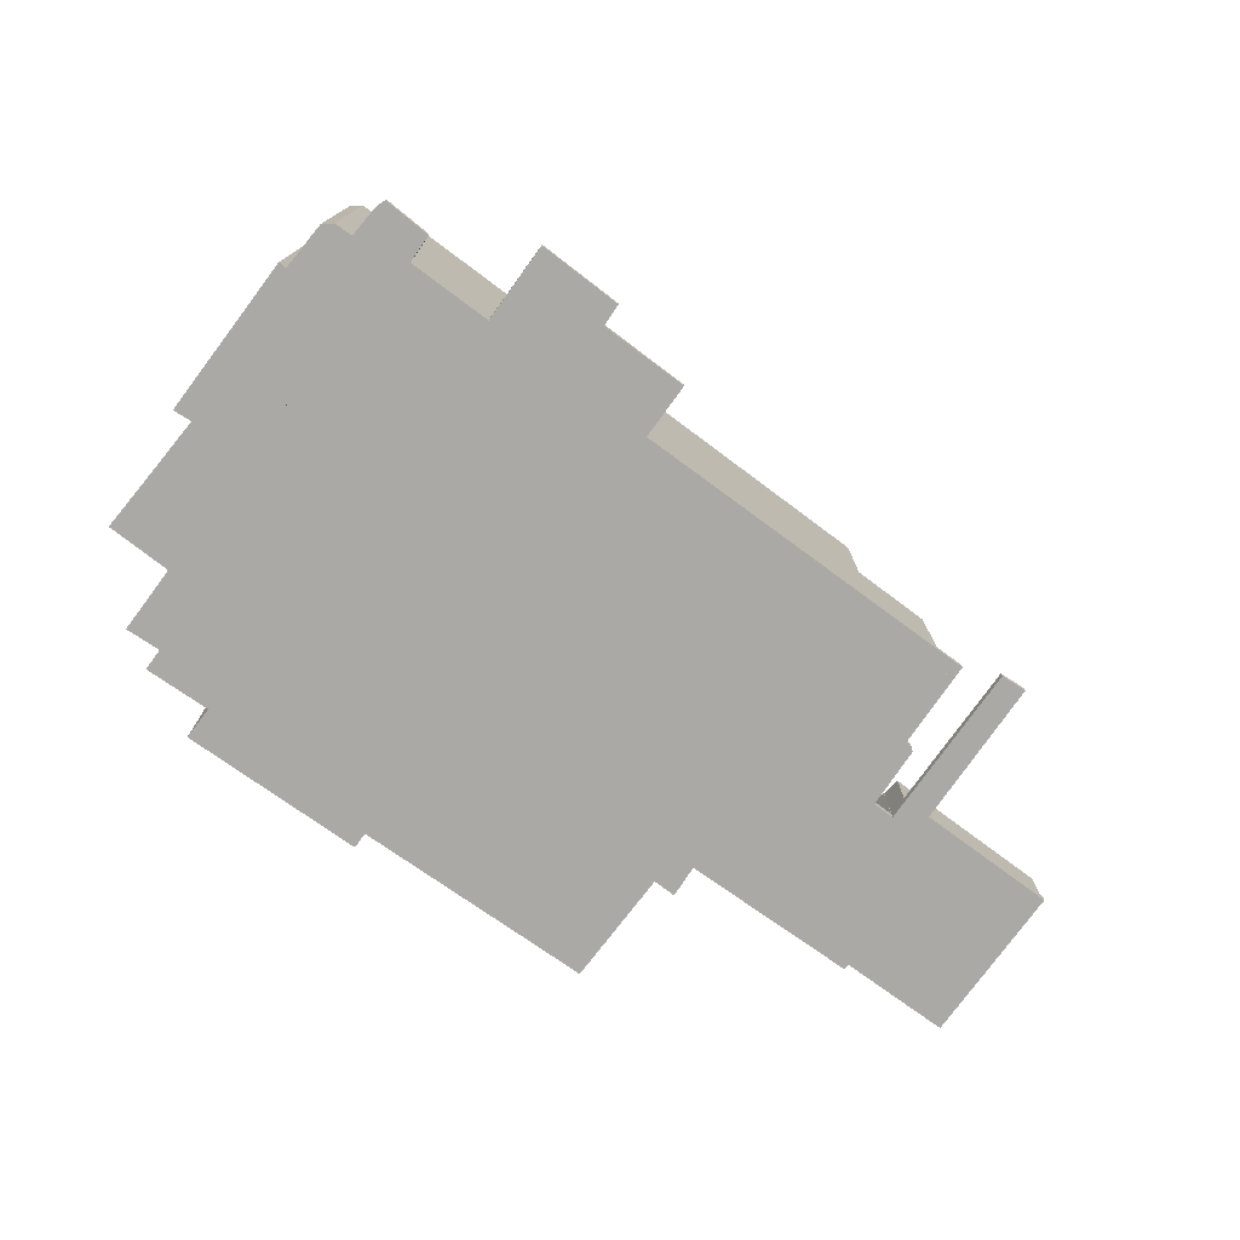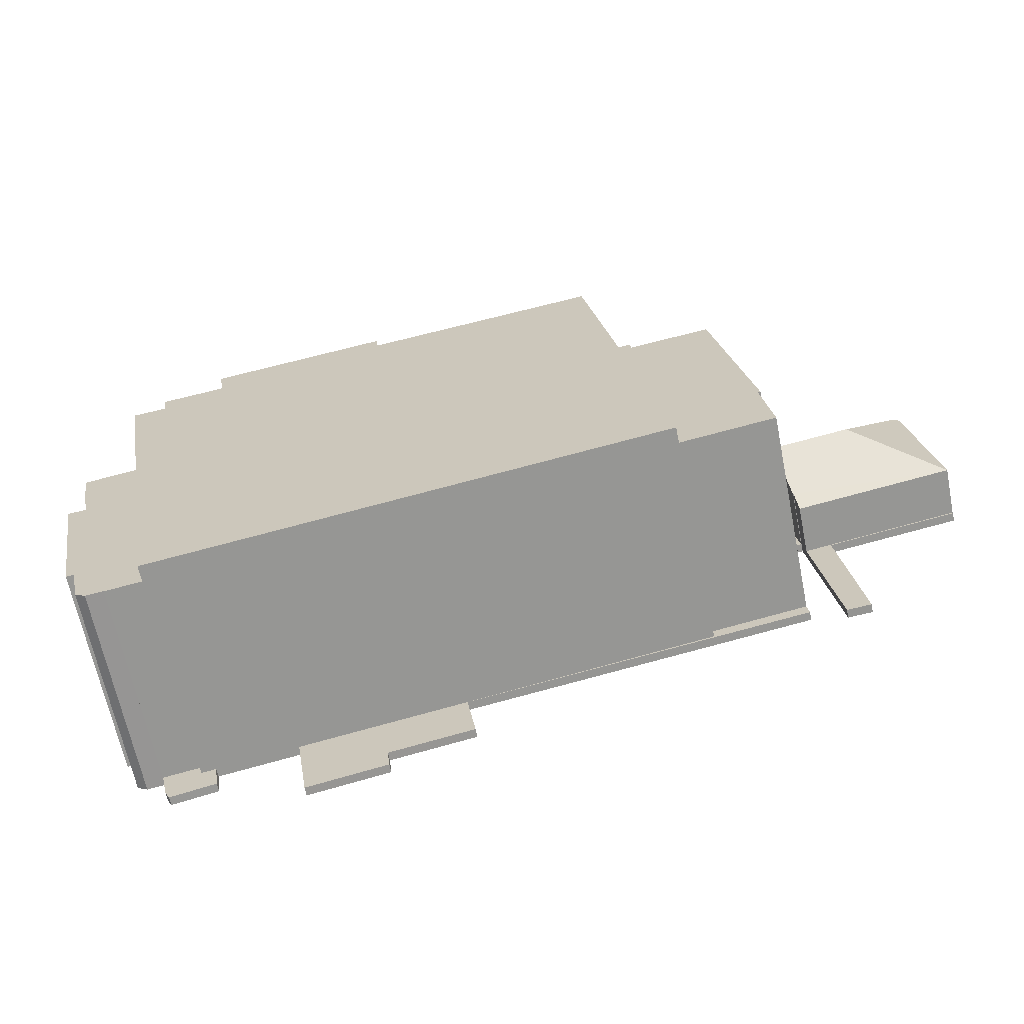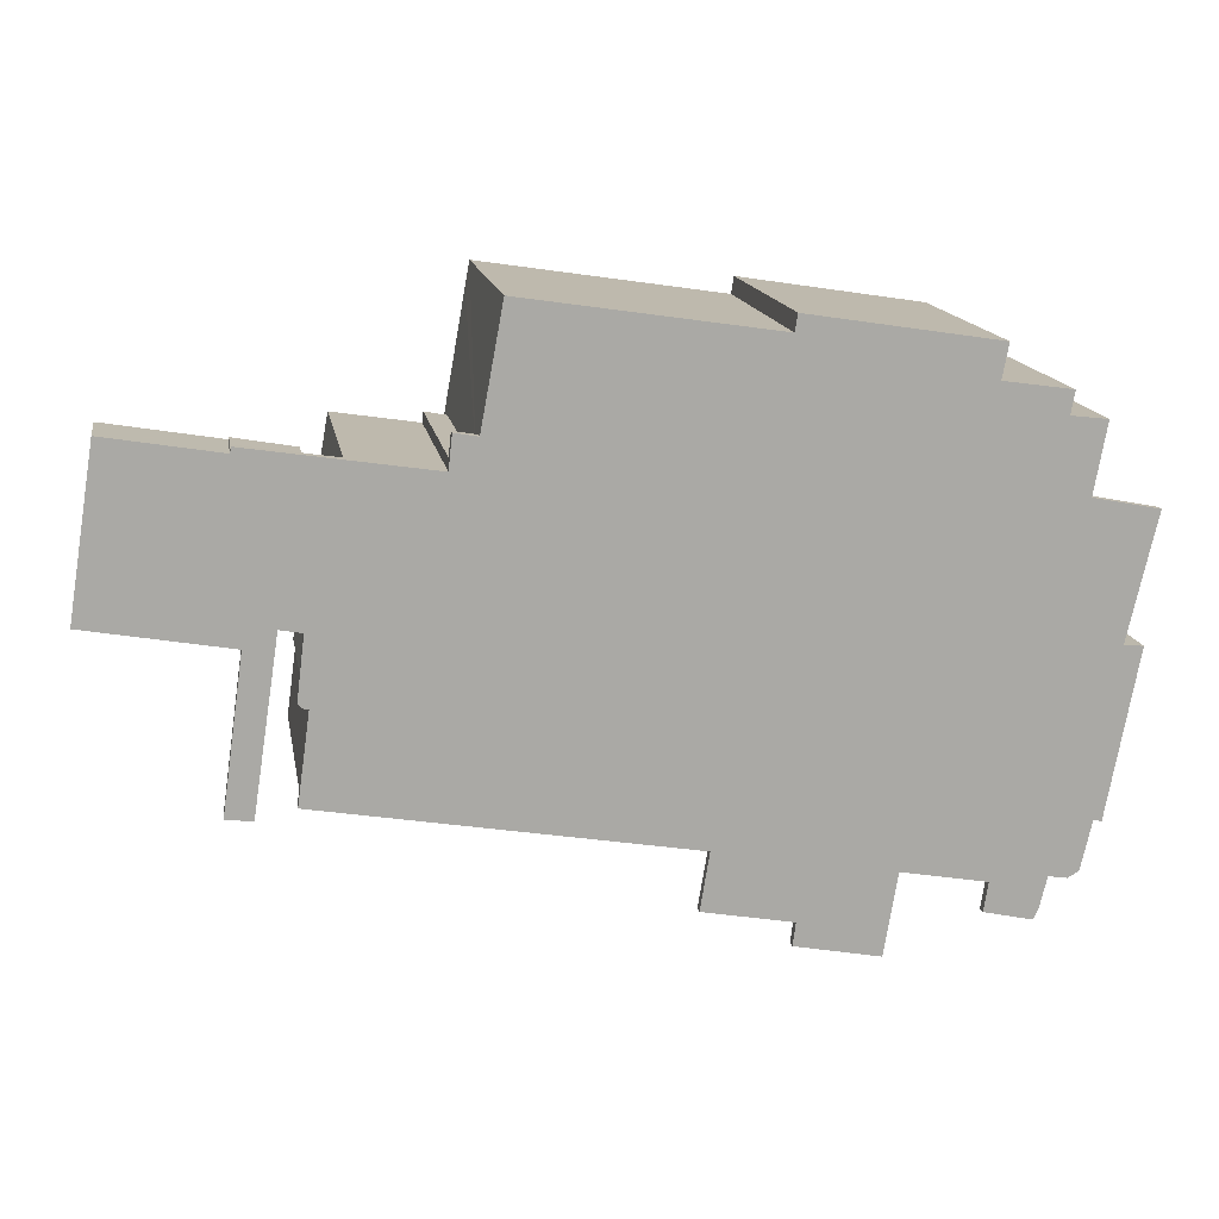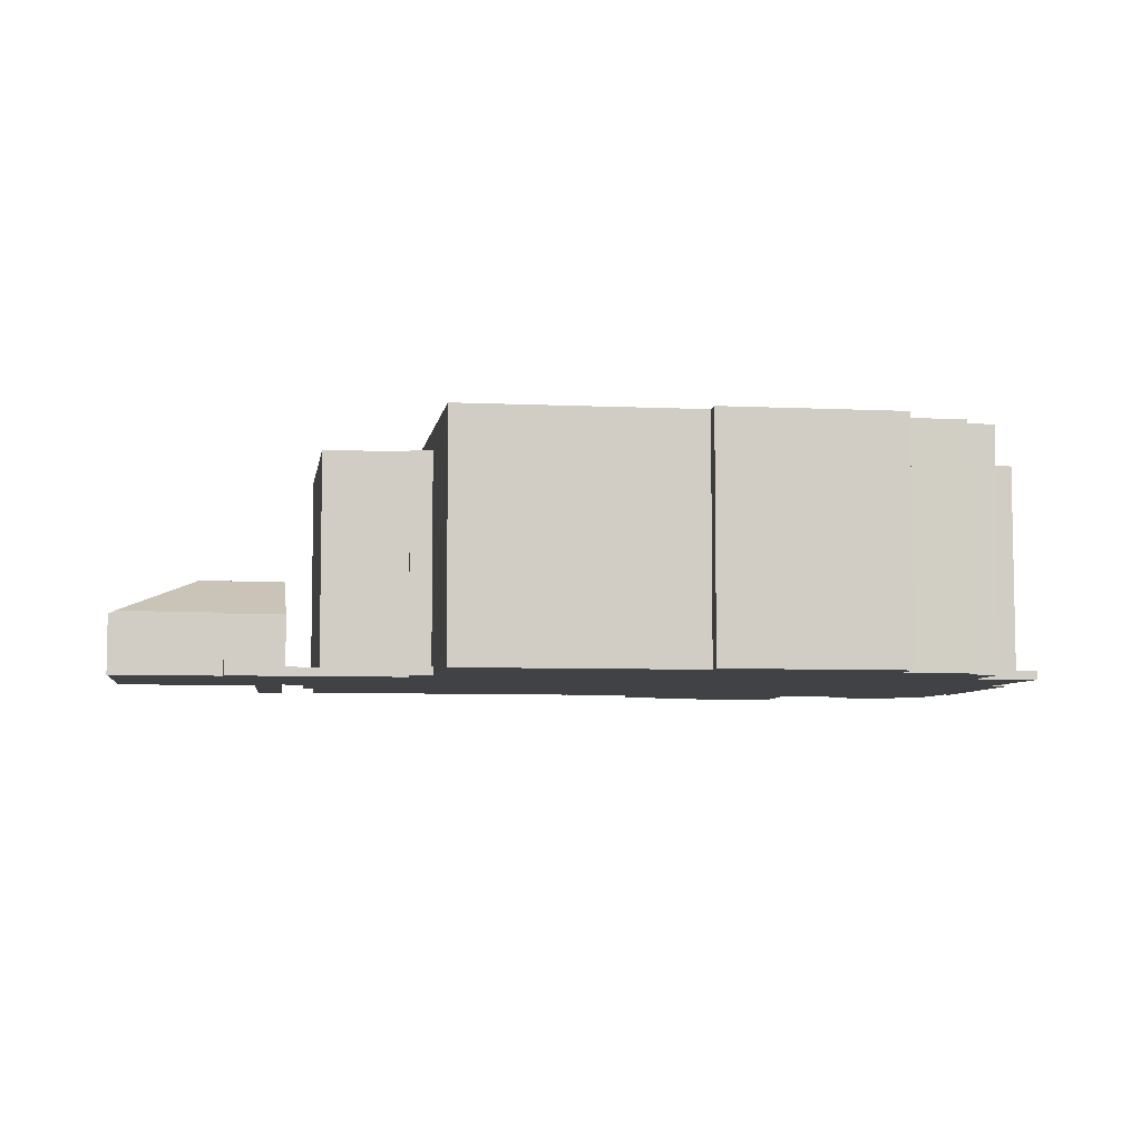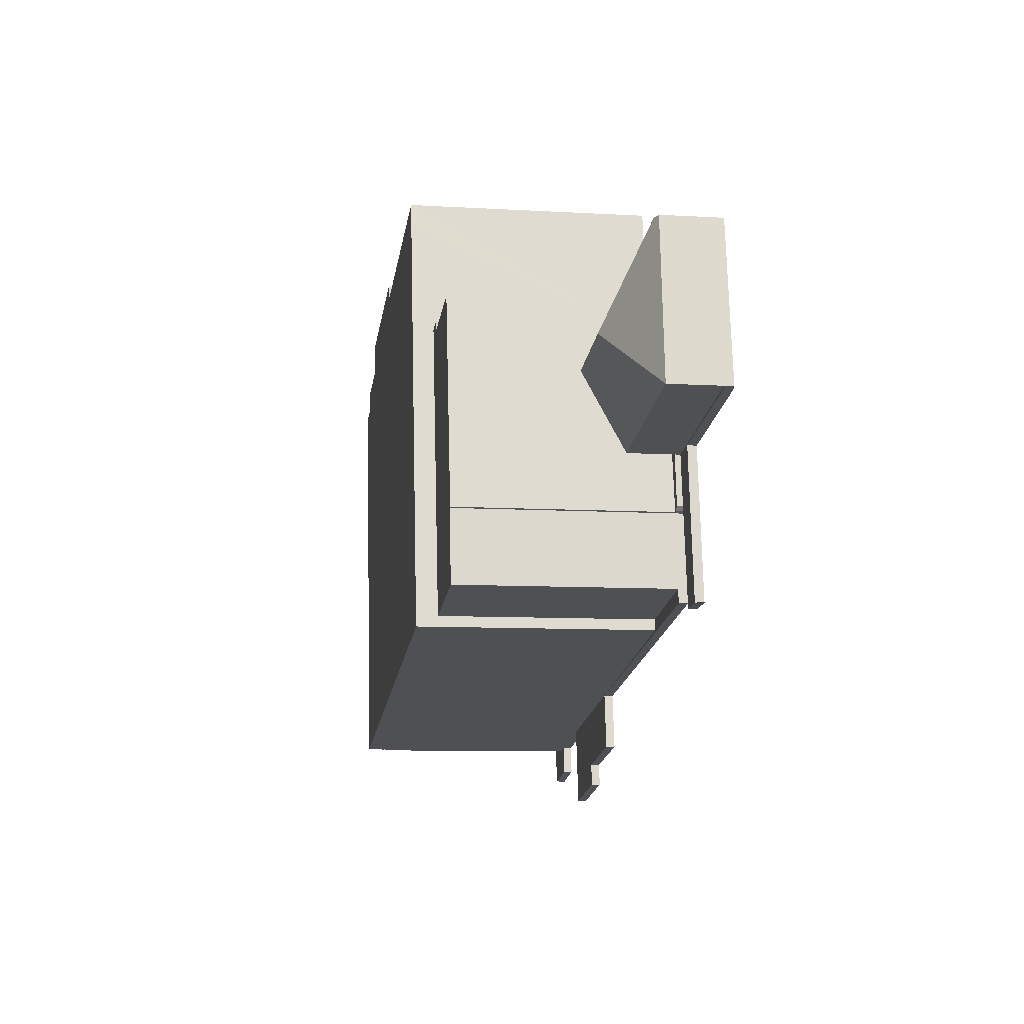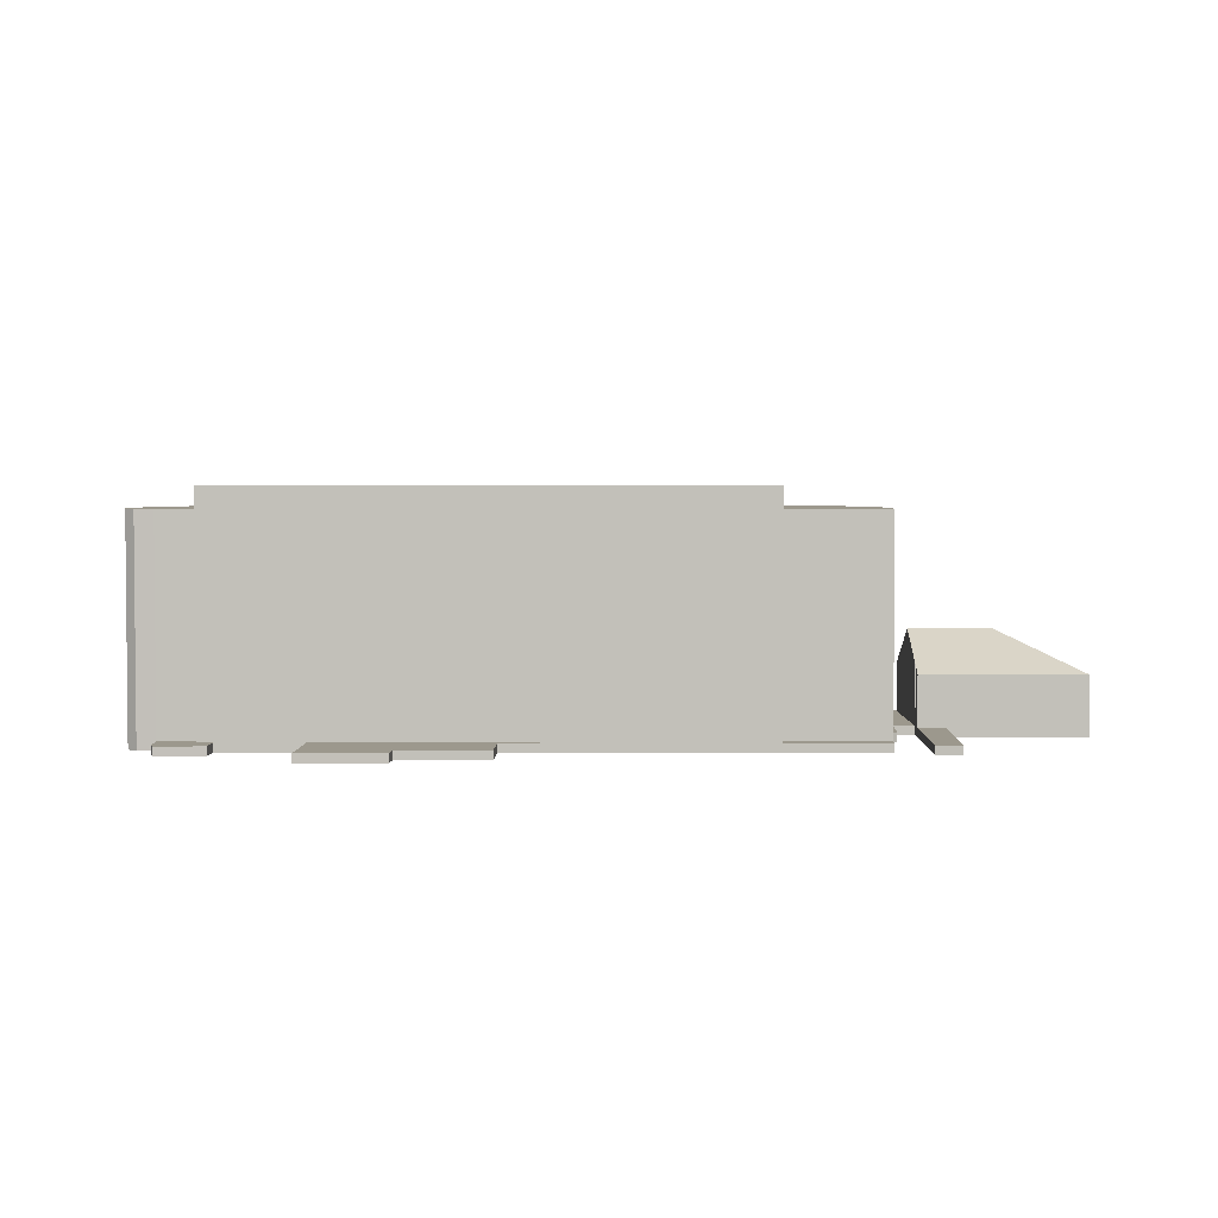
<metadata>
{"format":"obj","ext":"obj","renderer":"f3d","projection":"perspective","resolution":1024,"background":"white","views":[{"elev":-75.6,"azim":153.4,"up":"+Y"},{"elev":-65.4,"azim":-168.6,"up":"+Z"},{"elev":15.0,"azim":-9.8,"up":"+Z"},{"elev":-6.4,"azim":0.9,"up":"+Y"},{"elev":-9.1,"azim":-98.7,"up":"+Z"},{"elev":3.1,"azim":-169.6,"up":"+Y"}]}
</metadata>
<code>
v  7.317 0.476 -1.222
v  0 0.476 2.915e-17
v  0.014 0.476 0.087
v  7.298 0.476 -1.285
v  6.198 0.476 -9.123
v  8.746 0.476 -1.478
v  6.194 0.476 -9.148
v  6.537 0.476 -9.184
v  7.341 0.476 -9.268
v  7.561 0.476 -9.291
v  8.746 9.05e-17 -1.478
v  7.317 7.483e-17 -1.222
v  0.014 -5.327e-18 0.087
v  7.561 5.689e-16 -9.291
v  7.341 5.675e-16 -9.268
v  6.537 5.624e-16 -9.184
v  6.194 5.602e-16 -9.148
v  7.298 7.868e-17 -1.285
v  0 0 0
v  6.198 5.586e-16 -9.123
v  47.55 11.82 -11.75
v  48.23 11.82 -3.055
v  49.16 11.82 -3.133
v  48.15 11.82 -3.048
v  47.13 11.82 -11.66
v  48.97 11.82 1.105
v  42.95 11.82 -14.05
v  45.77 11.82 1.678
v  48.52 11.82 -1.415
v  46.54 11.82 -14.21
v  46.19 11.82 -14.41
v  45.97 11.82 -14.54
v  44.99 11.82 -14.38
v  44.99 11.82 -14.42
v  48.15 1.866e-16 -3.048
v  49.16 1.918e-16 -3.133
v  48.23 1.871e-16 -3.055
v  45.77 -1.027e-16 1.678
v  48.97 -6.766e-17 1.105
v  47.55 7.197e-16 -11.75
v  47.13 7.139e-16 -11.66
v  46.54 8.702e-16 -14.21
v  44.99 8.808e-16 -14.38
v  44.99 8.829e-16 -14.42
v  48.52 8.664e-17 -1.415
v  45.97 8.904e-16 -14.54
v  42.95 8.606e-16 -14.05
v  46.19 8.825e-16 -14.41
v  44.59 0.476 -16.07
v  42.95 0.476 -14.05
v  44.99 0.476 -14.42
v  44.32 0.476 -16.56
v  42.85 0.476 -14.62
v  41.82 0.476 -16
v  42.05 0.476 -14.48
v  42.05 8.868e-16 -14.48
v  42.85 8.955e-16 -14.62
v  41.82 9.797e-16 -16
v  44.59 9.837e-16 -16.07
v  44.32 1.014e-15 -16.56
v  12.02 0.476 7.054
v  7.168 0.476 7.605
v  7.223 0.476 7.792
v  10.27 0.476 7.05
v  9.501 0.476 2.787
v  11.2 0.476 2.482
v  8.925 0.476 -0.464
v  10.04 0.476 -0.667
v  10.01 0.476 -4.171
v  9.635 0.476 -3.904
v  9.835 0.476 -4.124
v  10.01 2.554e-16 -4.171
v  11.2 -1.52e-16 2.482
v  12.02 -4.319e-16 7.054
v  9.835 2.525e-16 -4.124
v  10.04 4.084e-17 -0.667
v  8.925 2.841e-17 -0.464
v  10.27 -4.317e-16 7.05
v  7.168 -4.657e-16 7.605
v  9.635 2.391e-16 -3.904
v  9.501 -1.707e-16 2.787
v  7.223 -4.771e-16 7.792
v  5.043 5.344 3.585
v  1.511 3.207 8.429
v  1.692 3.298 8.399
v  1.346 3.124 8.457
v  0.014 3.207 0.087
v  10.27 3.207 7.05
v  7.133 3.267 7.488
v  7.168 3.207 7.605
v  9.501 5.344 2.787
v  8.925 3.715 -0.464
v  8.9 3.715 -0.459
v  8.746 3.207 -1.478
v  7.317 3.207 -1.222
v  1.346 -5.178e-16 8.457
v  7.133 -4.585e-16 7.488
v  1.511 -5.161e-16 8.429
v  1.692 -5.143e-16 8.399
v  8.9 2.811e-17 -0.459
v  48.52 0.476 -1.415
v  48.97 0.476 1.105
v  48.93 0.476 0.383
v  49.64 0.476 3.425
v  45.77 0.476 1.678
v  46.21 0.476 4.109
v  46.21 -2.516e-16 4.109
v  49.64 -2.097e-16 3.425
v  48.93 -2.345e-17 0.383
v  41.96 12.94 11.43
v  32.01 12.94 12.08
v  32.14 12.94 12.96
v  18.86 12.94 12.75
v  19.1 12.94 14.02
v  17.77 12.94 6.695
v  14.96 12.94 -9.038
v  14.85 12.94 -9.608
v  37.6 12.94 -13.69
v  41.62 12.94 9.661
v  45.18 12.94 9.155
v  44.99 12.94 8.071
v  44.97 12.94 7.962
v  46.86 12.94 7.736
v  42.05 12.94 -14.48
v  46.21 12.94 4.109
v  45.77 12.94 1.678
v  42.95 12.94 -14.05
v  42.85 12.94 -14.62
v  41.96 -6.999e-16 11.43
v  41.62 -5.916e-16 9.661
v  45.18 -5.606e-16 9.155
v  44.97 -4.875e-16 7.962
v  44.99 -4.942e-16 8.071
v  46.86 -4.737e-16 7.736
v  19.1 -8.585e-16 14.02
v  32.01 -7.396e-16 12.08
v  32.14 -7.936e-16 12.96
v  14.85 5.883e-16 -9.608
v  37.6 8.381e-16 -13.69
v  14.96 5.534e-16 -9.038
v  17.77 -4.099e-16 6.695
v  18.86 -7.81e-16 12.75
v  16.61 0.476 6.904
v  17.95 0.476 7.879
v  17.77 0.476 6.695
v  16.74 0.476 8.093
v  18.86 0.476 12.75
v  16.74 -4.956e-16 8.093
v  17.95 -4.824e-16 7.879
v  16.61 -4.227e-16 6.904
v  14.96 0.476 -9.038
v  9.512 0.476 -8.804
v  9.612 0.476 -8.081
v  14.85 0.476 -9.608
v  28.46 0.476 -12.07
v  37.6 0.476 -13.69
v  27.97 0.476 -15.04
v  32.63 0.476 -15.89
v  32.48 0.476 -17.09
v  36.91 0.476 -17.94
v  36.91 1.099e-15 -17.94
v  32.48 1.046e-15 -17.09
v  32.63 9.732e-16 -15.89
v  27.97 9.209e-16 -15.04
v  28.46 7.391e-16 -12.07
v  9.512 5.391e-16 -8.804
v  9.612 4.948e-16 -8.081
v  12.02 11.82 7.054
v  16.55 11.82 6.356
v  11.2 11.82 2.482
v  9.612 11.82 -8.081
v  17.77 11.82 6.695
v  14.96 11.82 -9.038
v  10.15 11.82 -4.209
v  10.01 11.82 -4.171
v  16.61 11.82 6.904
v  16.55 -3.892e-16 6.356
v  10.15 2.577e-16 -4.209
g defaultobject
f 1 2 3
f 2 1 4
f 4 1 5
f 5 1 6
f 5 6 7
f 7 6 8
f 8 6 9
f 9 6 10
f 1 11 6
f 11 1 12
f 12 1 3
f 12 3 13
f 11 10 6
f 10 11 14
f 14 9 10
f 9 14 15
f 9 15 8
f 8 15 16
f 8 16 7
f 7 16 17
f 18 2 4
f 2 18 19
f 20 4 5
f 4 20 18
f 11 15 14
f 15 11 16
f 16 11 17
f 17 11 20
f 20 11 18
f 18 11 12
f 18 12 19
f 19 12 13
f 21 22 23
f 22 21 24
f 24 21 25
f 26 27 28
f 27 26 29
f 27 29 24
f 27 24 25
f 27 25 30
f 27 30 31
f 27 31 32
f 27 32 33
f 34 27 33
f 35 22 24
f 22 35 23
f 23 35 36
f 36 35 37
f 38 26 28
f 26 38 39
f 36 21 23
f 21 36 40
f 41 30 25
f 30 41 42
f 43 34 33
f 34 43 44
f 45 24 29
f 24 45 35
f 39 29 26
f 29 39 45
f 40 25 21
f 25 40 41
f 46 33 32
f 33 46 43
f 44 27 34
f 27 44 47
f 42 31 30
f 31 42 32
f 32 42 46
f 46 42 48
f 47 28 27
f 28 47 38
f 36 41 40
f 41 36 37
f 41 37 35
f 48 43 46
f 43 48 47
f 47 48 38
f 38 48 42
f 38 42 41
f 38 41 35
f 38 35 45
f 38 45 39
f 47 44 43
f 49 50 51
f 50 49 52
f 50 52 53
f 53 52 54
f 53 54 55
f 56 53 55
f 53 56 57
f 47 51 50
f 51 47 44
f 57 50 53
f 50 57 47
f 58 55 54
f 55 58 56
f 44 49 51
f 49 44 59
f 59 52 49
f 52 59 60
f 60 54 52
f 54 60 58
f 47 59 44
f 59 47 57
f 59 57 56
f 59 56 60
f 60 56 58
f 61 62 63
f 62 61 64
f 64 61 65
f 65 61 66
f 65 66 67
f 67 66 68
f 68 66 69
f 68 69 70
f 70 69 71
f 66 72 69
f 72 66 73
f 73 66 61
f 73 61 74
f 72 71 69
f 71 72 75
f 76 67 68
f 67 76 77
f 78 62 64
f 62 78 79
f 75 70 71
f 70 75 80
f 80 68 70
f 68 80 76
f 77 65 67
f 65 77 81
f 65 81 64
f 64 81 78
f 79 63 62
f 63 79 82
f 82 61 63
f 61 82 74
f 79 74 82
f 74 79 78
f 74 78 73
f 73 78 81
f 73 81 77
f 73 77 76
f 73 76 72
f 72 76 80
f 72 80 75
f 83 84 85
f 84 83 86
f 86 83 87
f 88 89 90
f 89 83 85
f 83 89 88
f 83 88 91
f 92 93 91
f 91 87 83
f 87 91 93
f 87 93 94
f 87 94 95
f 13 86 87
f 86 13 96
f 97 90 89
f 90 97 79
f 84 89 85
f 89 84 86
f 89 86 96
f 89 96 98
f 89 98 97
f 97 98 99
f 79 88 90
f 88 79 78
f 78 91 88
f 91 78 81
f 91 81 92
f 92 81 77
f 100 94 93
f 94 100 11
f 77 93 92
f 93 77 100
f 95 13 87
f 13 95 12
f 12 95 94
f 12 94 11
f 79 97 78
f 81 100 77
f 100 81 12
f 12 81 13
f 13 81 78
f 13 78 97
f 13 97 99
f 13 99 98
f 13 98 96
f 12 11 100
f 101 102 103
f 104 103 102
f 105 104 102
f 106 104 105
f 38 106 105
f 106 38 107
f 45 102 101
f 102 45 39
f 107 104 106
f 104 107 108
f 108 103 104
f 103 108 109
f 103 109 101
f 101 109 45
f 39 105 102
f 105 39 38
f 38 108 107
f 108 38 39
f 108 39 109
f 109 39 45
f 110 111 112
f 111 113 114
f 113 111 115
f 115 111 116
f 116 111 117
f 117 111 118
f 118 111 119
f 119 111 110
f 118 119 120
f 118 120 121
f 118 121 122
f 118 122 123
f 118 123 124
f 124 123 125
f 124 125 126
f 124 126 127
f 124 127 128
f 129 119 110
f 119 129 130
f 131 121 120
f 121 131 122
f 122 131 132
f 132 131 133
f 134 125 123
f 125 134 126
f 126 134 127
f 127 134 128
f 128 134 57
f 57 134 107
f 57 107 38
f 57 38 47
f 130 120 119
f 120 130 131
f 132 123 122
f 123 132 134
f 135 111 114
f 111 135 136
f 137 110 112
f 110 137 129
f 57 124 128
f 124 57 118
f 118 57 117
f 117 57 138
f 138 57 139
f 139 57 56
f 138 116 117
f 116 138 115
f 115 138 140
f 115 140 141
f 115 141 113
f 113 141 114
f 114 141 135
f 135 141 142
f 136 112 111
f 112 136 137
f 139 140 138
f 140 139 141
f 141 139 56
f 141 56 57
f 141 57 47
f 141 47 38
f 141 38 142
f 142 38 135
f 135 38 107
f 135 107 136
f 136 107 132
f 132 107 134
f 136 132 137
f 131 130 133
f 137 130 129
f 130 137 132
f 130 132 133
f 143 144 145
f 144 143 146
f 147 145 144
f 148 144 146
f 144 148 149
f 149 147 144
f 147 149 142
f 150 146 143
f 146 150 148
f 142 145 147
f 145 142 141
f 141 143 145
f 143 141 150
f 142 149 141
f 148 141 149
f 150 141 148
f 151 152 153
f 152 151 154
f 152 154 155
f 155 154 156
f 155 156 157
f 157 156 158
f 158 156 159
f 159 156 160
f 139 160 156
f 160 139 161
f 140 154 151
f 154 140 138
f 161 159 160
f 159 161 162
f 163 157 158
f 157 163 164
f 165 152 155
f 152 165 166
f 162 158 159
f 158 162 163
f 164 155 157
f 155 164 165
f 166 153 152
f 153 166 167
f 167 151 153
f 151 167 140
f 138 156 154
f 156 138 139
f 166 140 167
f 140 166 138
f 138 166 165
f 138 165 139
f 139 165 164
f 139 164 163
f 139 163 162
f 139 162 161
f 168 169 170
f 171 172 173
f 172 171 174
f 172 174 175
f 172 175 170
f 172 170 169
f 172 169 176
f 72 170 175
f 170 72 168
f 168 72 74
f 74 72 73
f 177 176 169
f 176 177 150
f 167 174 171
f 174 167 178
f 74 169 168
f 169 74 177
f 150 172 176
f 172 150 141
f 141 173 172
f 173 141 140
f 140 171 173
f 171 140 167
f 178 175 174
f 175 178 72
f 73 177 74
f 177 141 150
f 141 177 140
f 140 177 73
f 140 73 178
f 178 73 72
f 140 178 167

</code>
